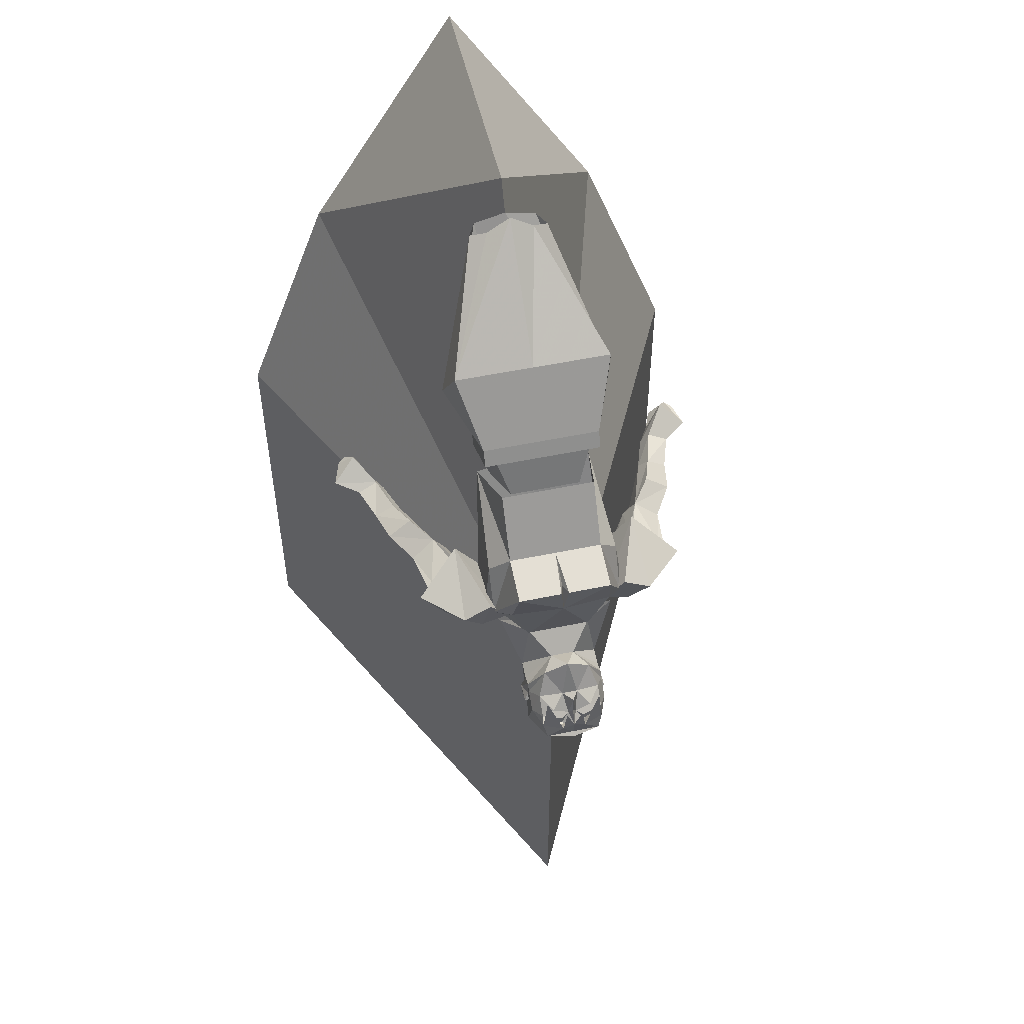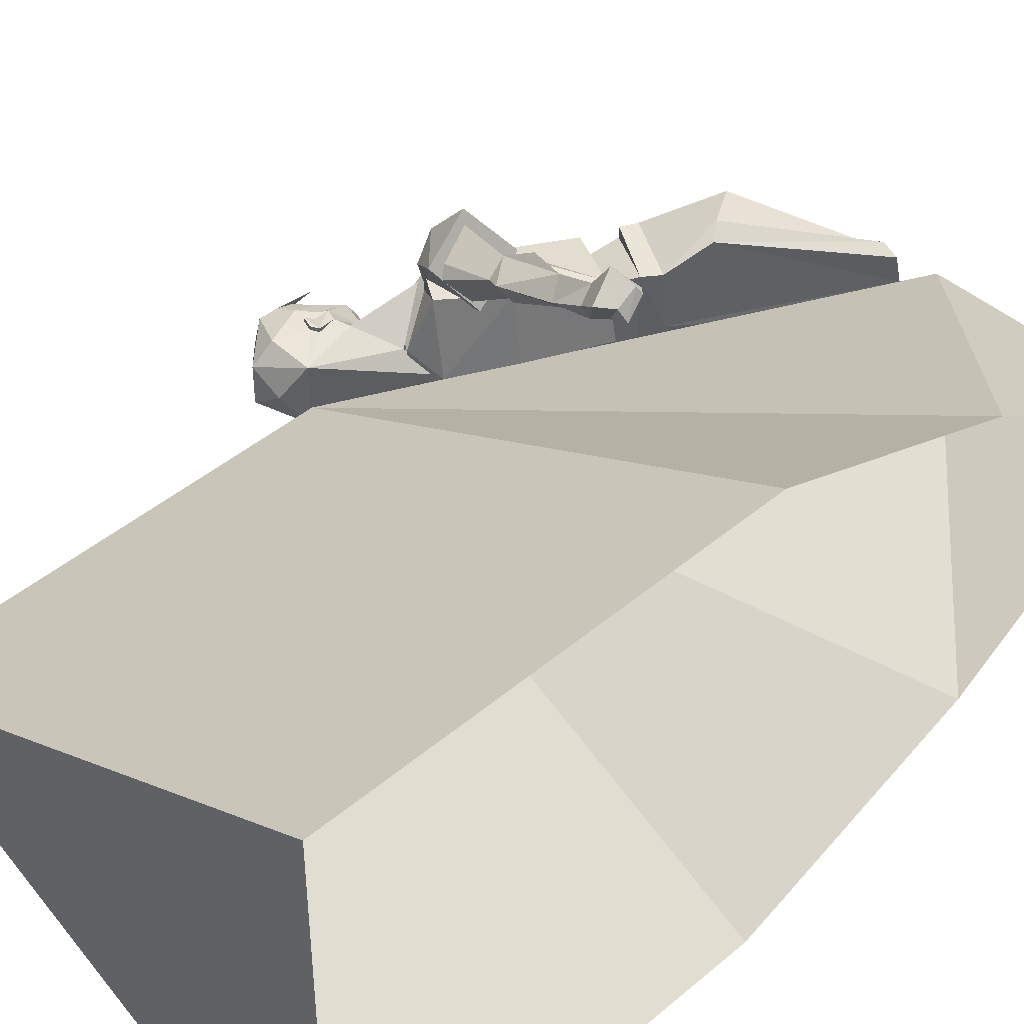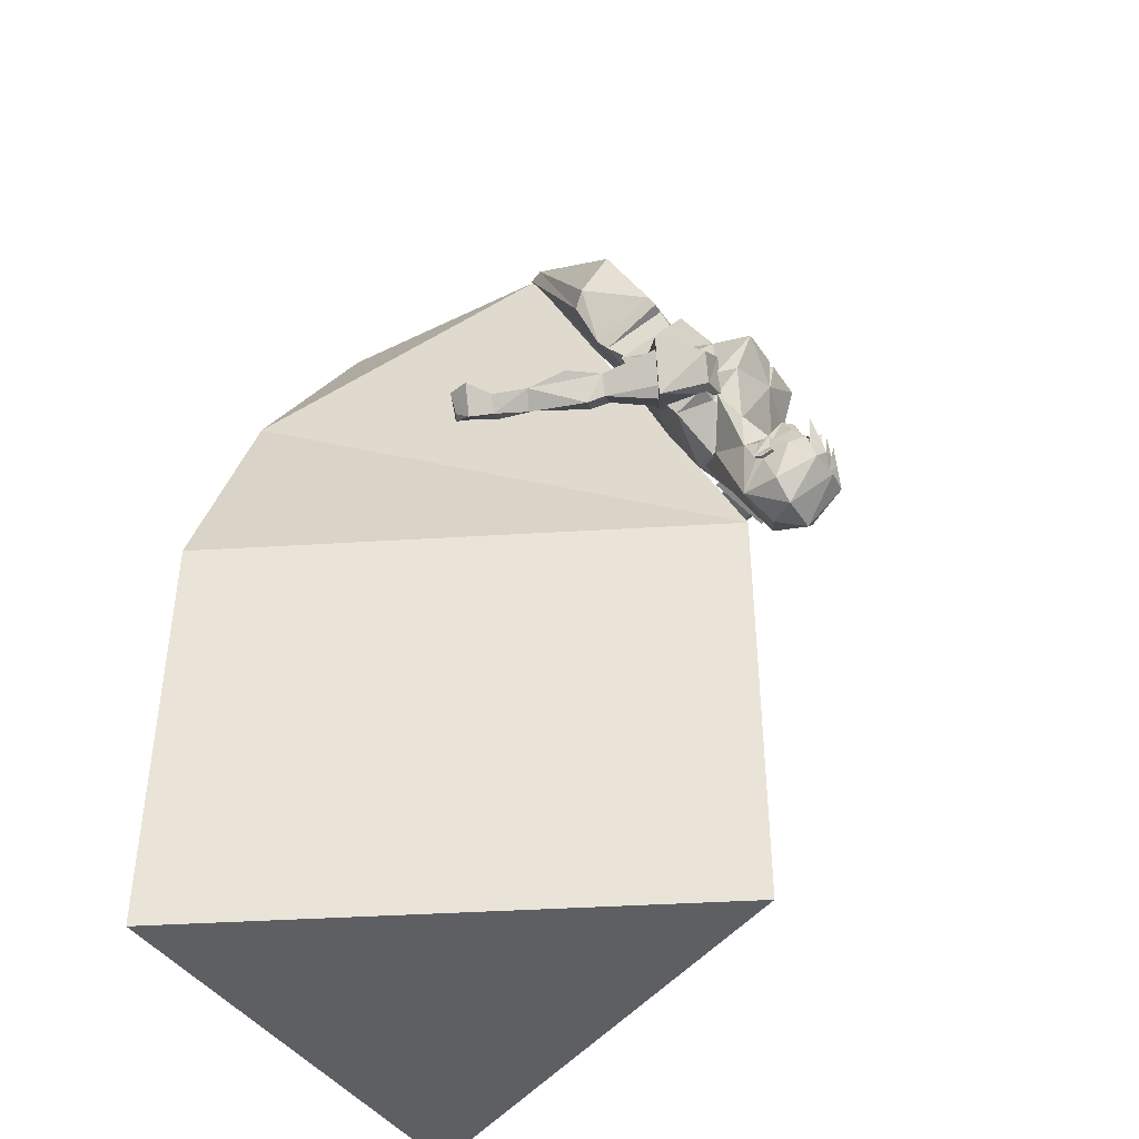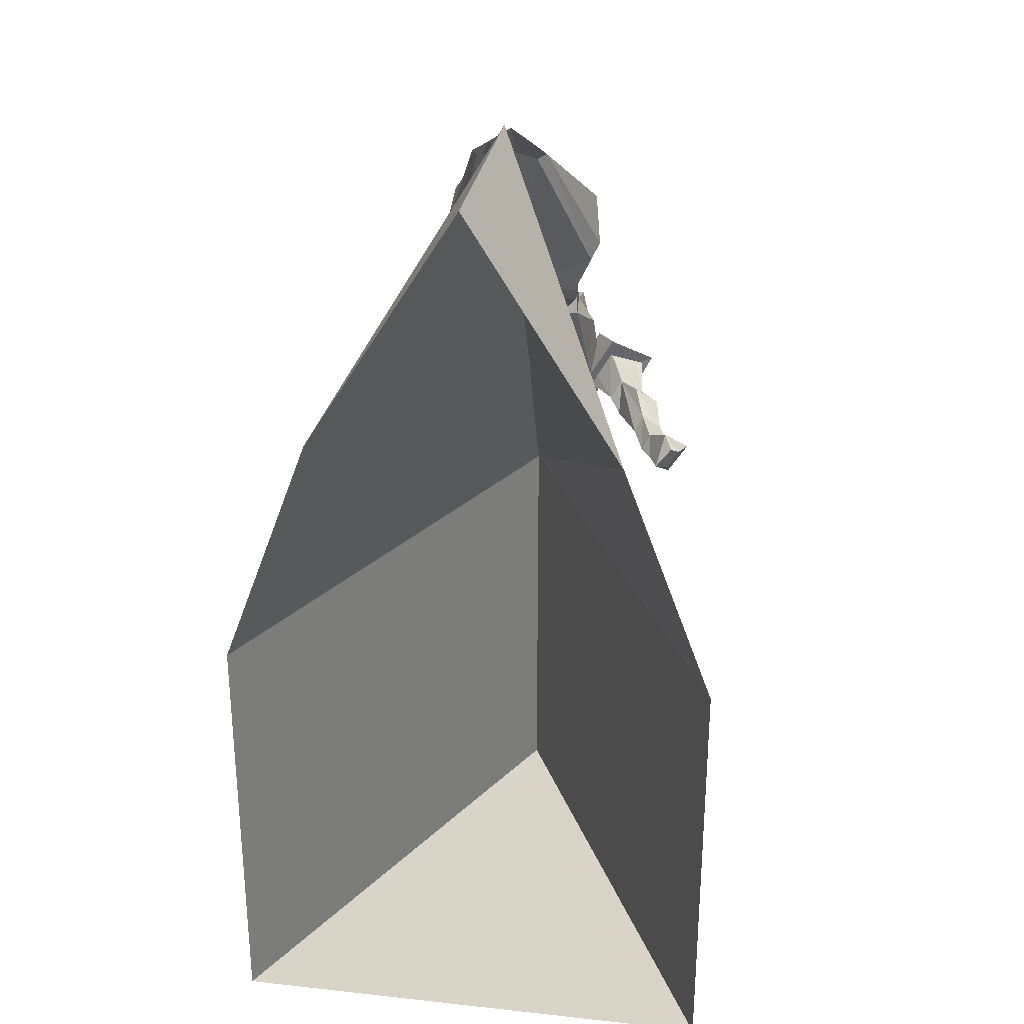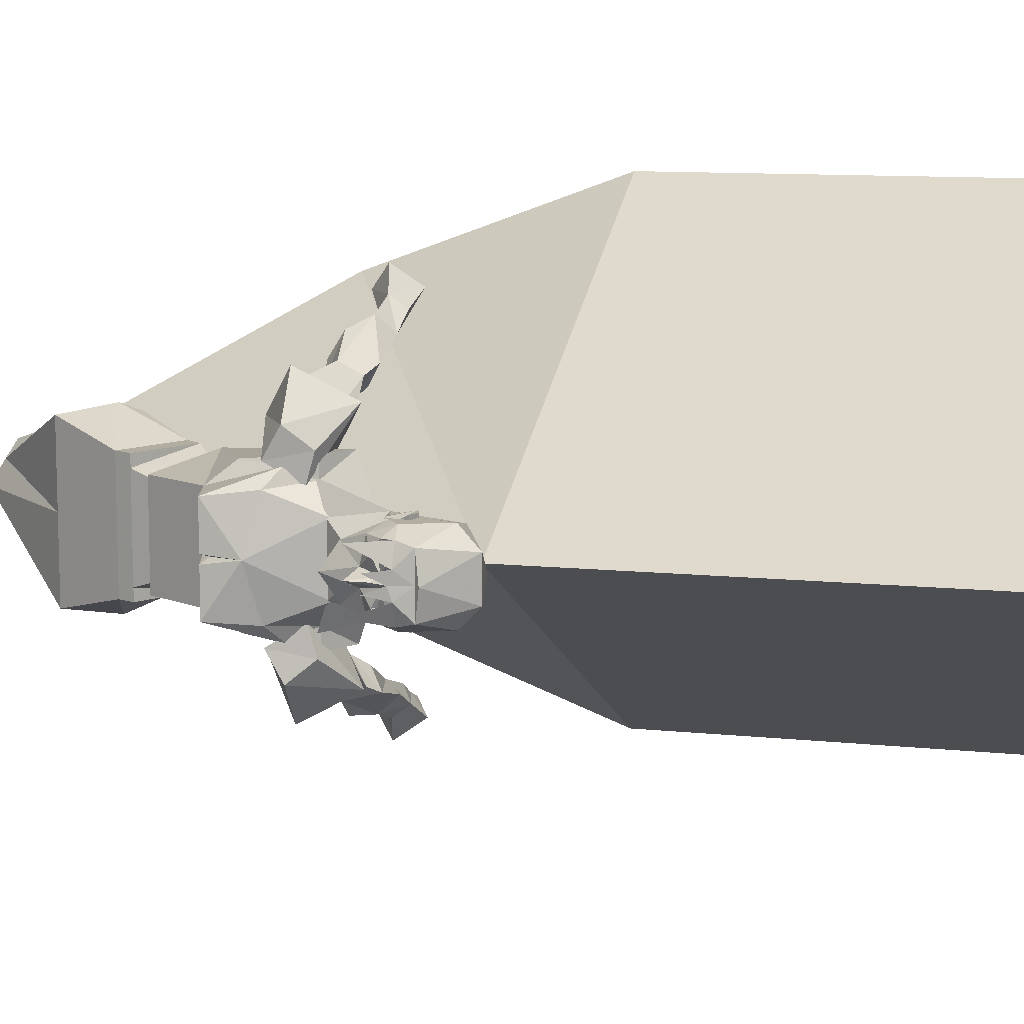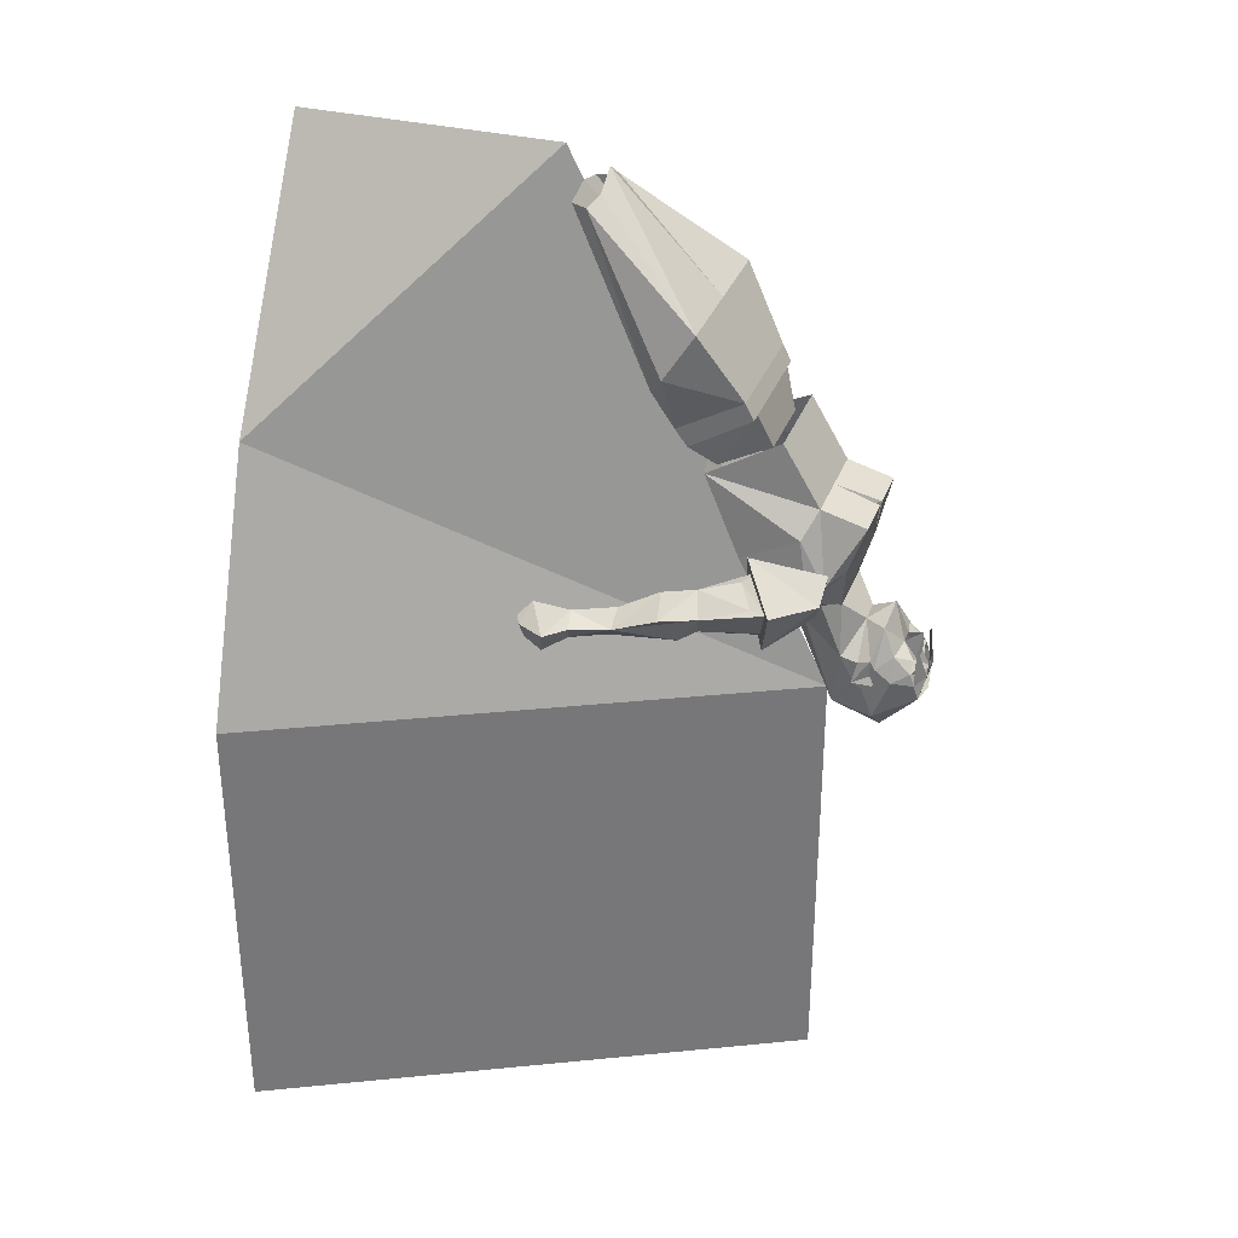
<metadata>
{"format":"obj","ext":"obj","renderer":"f3d","projection":"perspective","resolution":1024,"background":"white","views":[{"elev":52.2,"azim":-102.7,"up":"+Y"},{"elev":44.3,"azim":45.5,"up":"+Z"},{"elev":-41.7,"azim":-149.2,"up":"+Y"},{"elev":28.6,"azim":99.3,"up":"+Y"},{"elev":10.5,"azim":-75.1,"up":"+Z"},{"elev":33.2,"azim":-161.2,"up":"+Y"}]}
</metadata>
<code>
o object/figurehead/2
v 9 -102 -28
v 16 -94 -16
v -1 -94 -13
v -1 -96 -20
v -3 -90 -25
v 6 -89 -35
v 14 -81 -24
v -3 -86 -18
v 15 -87 -25
v 11 -90 -31
v 7 -90 -32
v 12 -85 -23
v 24 -89 -28
v 22 -93 -34
v 8 -98 -27
v 23 -98 -31
v 11 -100 -25
v 14 -95 -18
v 25 -94 -25
v 13 -92 -19
v 29 -97 -28
v 42 -96 -34
v 40 -92 -36
v 31 -88 -33
v 30 -92 -39
v 40 -95 -41
v 27 -100 -33
v 42 -99 -37
v 50 -99 -41
v 51 -97 -37
v 50 -93 -39
v 49 -95 -44
v 53 -94 -50
v 55 -101 -45
v 56 -97 -40
v 57 -89 -44
v 59 -98 -45
v 61 -97 -42
v 60 -92 -46
v 59 -93 -48
v 16 -52 -15
v 31 -61 -15
v 31 -61 0
v 16 -52 0
v 18 -48 0
v 18 -48 -15
v 34 -57 -15
v 34 -56 0
v 25 -66 0
v 25 -66 -12
v 16 -52 -12
v 13 -61 -9
v 13 -61 0
v 13 -61 9
v 16 -52 12
v 25 -66 12
v 31 -61 15
v 34 -57 15
v 16 -52 15
v 35 -42 -22
v 28 -31 -20
v 56 -10 -10
v 38 -46 -20
v 60 -10 -8
v 60 -8 0
v 38 -46 20
v 35 -42 22
v 18 -48 15
v 28 -31 0
v 28 -31 20
v 54 -8 6
v 54 -4 0
v 54 -8 -6
v 1 -96 -19
v -2 -90 -17
v 4 -79 -17
v 9 -101 -19
v 1 -96 -14
v -6 -87 -13
v -10 -76 -12
v 1 -73 -12
v 27 -67 -15
v 18 -86 -17
v 13 -102 0
v 6 -106 -6
v -4 -100 -8
v -9 -84 0
v -10 -76 -1
v 1 -73 0
v 10 -58 -12
v 6 -106 0
v 6 -106 6
v 9 -101 19
v 1 -96 14
v -4 -100 8
v -6 -87 13
v -4 -100 0
v 10 -58 0
v 10 -58 12
v 1 -73 12
v 27 -67 15
v 4 -79 17
v 18 -86 17
v 30 -67 0
v 21 -87 0
v 1 -96 19
v -2 -90 17
v -10 -76 12
v -10 -76 1
v -7 -77 0
v -4 -99 0
v -4 -99 -8
v -9 -105 -3
v -9 -105 0
v -4 -99 8
v -9 -105 3
v -5 -112 10
v -1 -96 15
v 5 -106 6
v -3 -126 8
v 12 -101 0
v -3 -126 0
v -3 -126 -8
v 5 -106 -6
v -5 -112 -10
v -1 -96 -15
v -9 -113 -10
v -12 -112 -10
v -14 -105 -6
v -15 -101 0
v -14 -105 6
v -12 -112 10
v -9 -113 10
v -8 -118 10
v -10 -119 10
v -13 -127 10
v -14 -132 5
v -7 -131 0
v -14 -132 -5
v -13 -127 -10
v -10 -119 -10
v -8 -118 -10
v -8 -118 -11
v -12 -116 -10
v -13 -114 -10
v -17 -111 -8
v -18 -110 -2
v -18 -110 0
v -18 -110 2
v -17 -111 8
v -13 -114 10
v -12 -116 10
v -8 -118 11
v -10 -119 11
v -13 -118 11
v -13 -118 10
v -17 -117 10
v -23 -122 7
v -24 -123 0
v -14 -132 0
v -23 -122 -7
v -17 -117 -10
v -13 -118 -10
v -13 -118 -11
v -10 -119 -11
v -21 -115 -8
v -21 -113 -5
v -21 -115 -1
v -22 -108 0
v -22 -113 0
v -21 -115 1
v -21 -113 5
v -21 -115 8
v -23 -122 0
v -24 -118 -3
v -22 -118 -8
v -24 -112 -2
v -24 -117 0
v -24 -118 3
v -24 -112 2
v -22 -108 -7
v -22 -118 -3
v -22 -116 -3
v -20 -114 -5
v -22 -118 3
v -22 -116 3
v -20 -114 5
v -1 -94 13
v 16 -94 16
v 9 -102 28
v -1 -96 20
v -3 -86 18
v 14 -81 24
v 6 -89 35
v -3 -90 25
v 7 -90 32
v 11 -90 31
v 15 -87 25
v 12 -85 23
v 24 -89 28
v 25 -94 25
v 13 -92 19
v 14 -95 18
v 23 -98 31
v 11 -100 25
v 8 -98 27
v 22 -93 34
v 29 -97 28
v 42 -96 34
v 27 -100 33
v 40 -92 36
v 50 -93 39
v 51 -97 37
v 42 -99 37
v 40 -95 41
v 31 -88 33
v 30 -92 39
v 50 -99 41
v 49 -95 44
v 57 -89 44
v 56 -97 40
v 55 -101 45
v 53 -94 50
v 60 -92 46
v 61 -97 42
v 59 -98 45
v 59 -93 48
v 56 -10 10
v 60 -10 8
v -22 -118 8
v -22 -108 7
v 0 -128 0
v 128 -128 64
v 128 -64 40
v 32 -64 0
v 128 -64 -40
v 128 -128 -64
v 128 -240 -64
v 0 -240 0
v 128 -240 64
v 128 0 0
v 64 0 0
f 1 2 3
f 1 3 4
f 1 4 5
f 1 5 6
f 1 6 2
f 2 6 7
f 2 7 3
f 3 7 8
f 3 8 4
f 4 8 5
f 5 8 7
f 5 7 6
f 9 10 11
f 9 11 12
f 9 12 13
f 9 13 10
f 10 13 14
f 10 14 11
f 11 14 15
f 15 14 16
f 15 16 17
f 17 16 18
f 18 16 19
f 18 19 20
f 20 19 12
f 12 19 13
f 13 19 21
f 13 21 22
f 13 22 23
f 13 23 24
f 13 24 25
f 13 25 14
f 14 25 26
f 14 26 27
f 14 27 16
f 16 27 19
f 19 27 21
f 21 27 22
f 22 27 28
f 22 28 29
f 22 29 30
f 22 30 23
f 23 30 31
f 23 31 26
f 23 26 24
f 24 26 25
f 26 28 27
f 28 26 29
f 29 26 32
f 29 32 33
f 29 33 34
f 29 34 35
f 29 35 30
f 30 35 31
f 31 35 36
f 31 36 33
f 31 33 32
f 31 32 26
f 34 37 38
f 34 38 35
f 35 38 36
f 36 38 39
f 36 39 40
f 36 40 33
f 33 40 34
f 34 40 37
f 37 40 39
f 37 39 38
f 41 42 43
f 41 43 44
f 41 44 45
f 41 45 46
f 41 46 47
f 41 47 42
f 42 47 48
f 42 48 43
f 42 43 49
f 42 49 50
f 42 50 51
f 51 50 52
f 51 52 44
f 44 52 53
f 44 53 54
f 44 54 55
f 55 54 56
f 55 56 57
f 57 56 49
f 57 49 43
f 57 43 48
f 57 48 58
f 57 58 59
f 57 59 44
f 57 44 43
f 60 47 46
f 60 46 61
f 60 61 62
f 60 62 63
f 60 63 47
f 47 63 48
f 48 63 64
f 48 64 65
f 48 65 66
f 48 66 58
f 58 66 67
f 58 67 68
f 58 68 59
f 59 68 45
f 59 45 44
f 69 61 46
f 69 46 45
f 69 45 68
f 69 68 70
f 69 70 71
f 69 71 72
f 69 72 61
f 61 72 73
f 61 73 62
f 62 64 63
f 74 75 76
f 74 76 77
f 74 77 78
f 74 78 75
f 75 78 79
f 75 79 80
f 75 80 81
f 75 81 76
f 76 81 82
f 76 82 83
f 76 83 77
f 77 83 84
f 77 84 85
f 77 85 78
f 78 85 86
f 78 86 79
f 79 86 87
f 79 87 80
f 80 87 88
f 80 88 89
f 80 89 81
f 81 89 90
f 81 90 82
f 84 91 85
f 91 84 92
f 92 84 93
f 92 93 94
f 92 94 95
f 95 94 96
f 95 96 87
f 95 87 97
f 97 87 86
f 98 90 89
f 98 89 99
f 99 89 100
f 99 100 101
f 101 100 102
f 101 102 103
f 101 103 104
f 104 103 105
f 104 105 83
f 104 83 82
f 84 83 105
f 84 105 103
f 84 103 93
f 93 103 106
f 93 106 94
f 94 106 107
f 94 107 96
f 96 107 108
f 96 108 87
f 87 108 109
f 87 109 110
f 87 110 88
f 88 110 89
f 89 110 109
f 89 109 108
f 89 108 100
f 100 108 107
f 100 107 102
f 102 107 106
f 102 106 103
f 111 112 113
f 111 113 114
f 111 114 115
f 115 114 116
f 115 116 117
f 115 117 118
f 118 117 119
f 119 117 120
f 119 120 121
f 121 120 122
f 121 122 123
f 121 123 124
f 124 123 125
f 124 125 126
f 126 125 112
f 112 125 113
f 113 125 127
f 113 127 128
f 113 128 129
f 113 129 130
f 113 130 114
f 114 130 116
f 116 130 131
f 116 131 132
f 116 132 133
f 116 133 117
f 117 133 134
f 117 134 120
f 120 134 135
f 120 135 136
f 120 136 137
f 120 137 138
f 120 138 122
f 122 138 123
f 123 138 139
f 123 139 140
f 123 140 141
f 123 141 142
f 123 142 125
f 125 142 127
f 127 142 143
f 127 143 128
f 128 143 144
f 128 144 145
f 128 145 129
f 129 145 146
f 129 146 147
f 129 147 130
f 130 147 148
f 130 148 149
f 130 149 131
f 131 149 150
f 131 150 151
f 131 151 132
f 132 151 152
f 132 152 153
f 132 153 133
f 133 153 134
f 134 153 154
f 134 154 135
f 135 154 155
f 135 155 156
f 135 156 136
f 136 156 157
f 136 157 158
f 136 158 137
f 137 158 159
f 137 159 160
f 137 160 138
f 138 160 139
f 139 160 159
f 139 159 161
f 139 161 140
f 140 161 162
f 140 162 163
f 140 163 141
f 141 163 164
f 141 164 165
f 141 165 142
f 142 165 143
f 143 165 164
f 143 164 144
f 144 164 163
f 144 163 145
f 145 163 162
f 145 162 146
f 146 162 166
f 146 166 167
f 146 167 147
f 147 167 168
f 147 168 169
f 169 168 170
f 169 170 171
f 169 171 149
f 149 171 172
f 149 172 150
f 150 172 173
f 150 173 157
f 150 157 151
f 151 157 156
f 151 156 152
f 152 156 152
f 152 152 132
f 161 159 174
f 161 174 175
f 161 175 176
f 161 176 162
f 162 176 166
f 177 175 178
f 178 175 174
f 178 174 179
f 178 179 180
f 181 176 175
f 128 144 144
f 144 144 163
f 182 183 166
f 166 183 168
f 166 168 184
f 166 184 167
f 167 184 168
f 183 182 168
f 168 182 178
f 168 178 170
f 170 178 171
f 171 178 185
f 171 185 186
f 171 186 173
f 171 173 187
f 171 187 172
f 172 187 173
f 188 189 190
f 188 190 191
f 188 191 192
f 188 192 193
f 188 193 189
f 189 193 194
f 189 194 190
f 190 194 195
f 190 195 191
f 191 195 192
f 192 195 193
f 193 195 194
f 196 197 198
f 196 198 199
f 199 198 200
f 199 200 201
f 199 201 202
f 202 201 203
f 203 201 204
f 203 204 205
f 205 204 206
f 206 204 207
f 206 207 196
f 196 207 197
f 197 207 200
f 197 200 198
f 208 209 210
f 208 210 201
f 208 201 200
f 208 200 209
f 209 200 211
f 209 211 212
f 209 212 213
f 209 213 214
f 209 214 210
f 210 214 215
f 210 215 207
f 210 207 204
f 210 204 201
f 215 211 216
f 215 216 217
f 215 217 207
f 207 217 200
f 200 217 216
f 200 216 211
f 213 218 214
f 214 218 219
f 214 219 215
f 215 219 211
f 211 219 212
f 212 219 220
f 212 220 213
f 213 220 221
f 213 221 222
f 213 222 218
f 218 222 219
f 219 222 223
f 219 223 220
f 220 223 224
f 220 224 221
f 221 224 225
f 221 225 226
f 221 226 222
f 222 226 223
f 223 226 227
f 223 227 224
f 224 227 225
f 225 227 226
f 68 67 70
f 70 67 71
f 71 67 228
f 228 67 66
f 228 66 229
f 229 66 65
f 174 159 158
f 174 158 179
f 179 158 230
f 179 230 231
f 157 173 230
f 157 230 158
f 154 153 155
f 155 153 152
f 155 152 156
f 173 186 185
f 232 233 234
f 232 234 235
f 232 235 236
f 232 236 237
f 232 237 238
f 232 238 239
f 232 239 233
f 233 239 240
f 240 239 238
f 241 242 234
f 234 242 235
f 235 242 236
f 236 242 241

</code>
